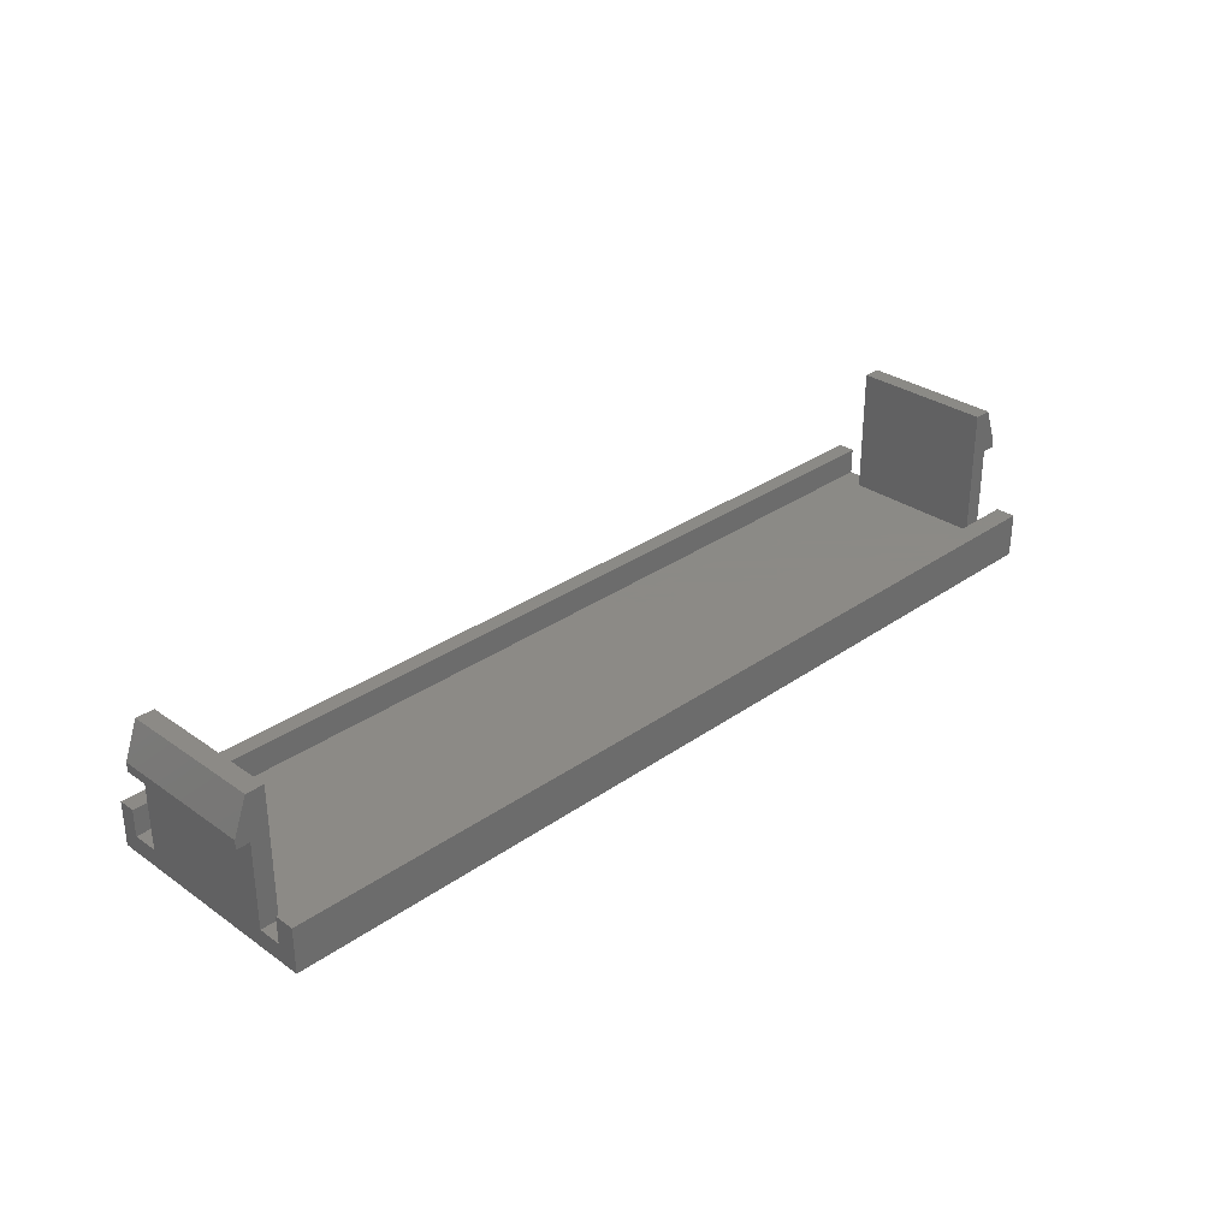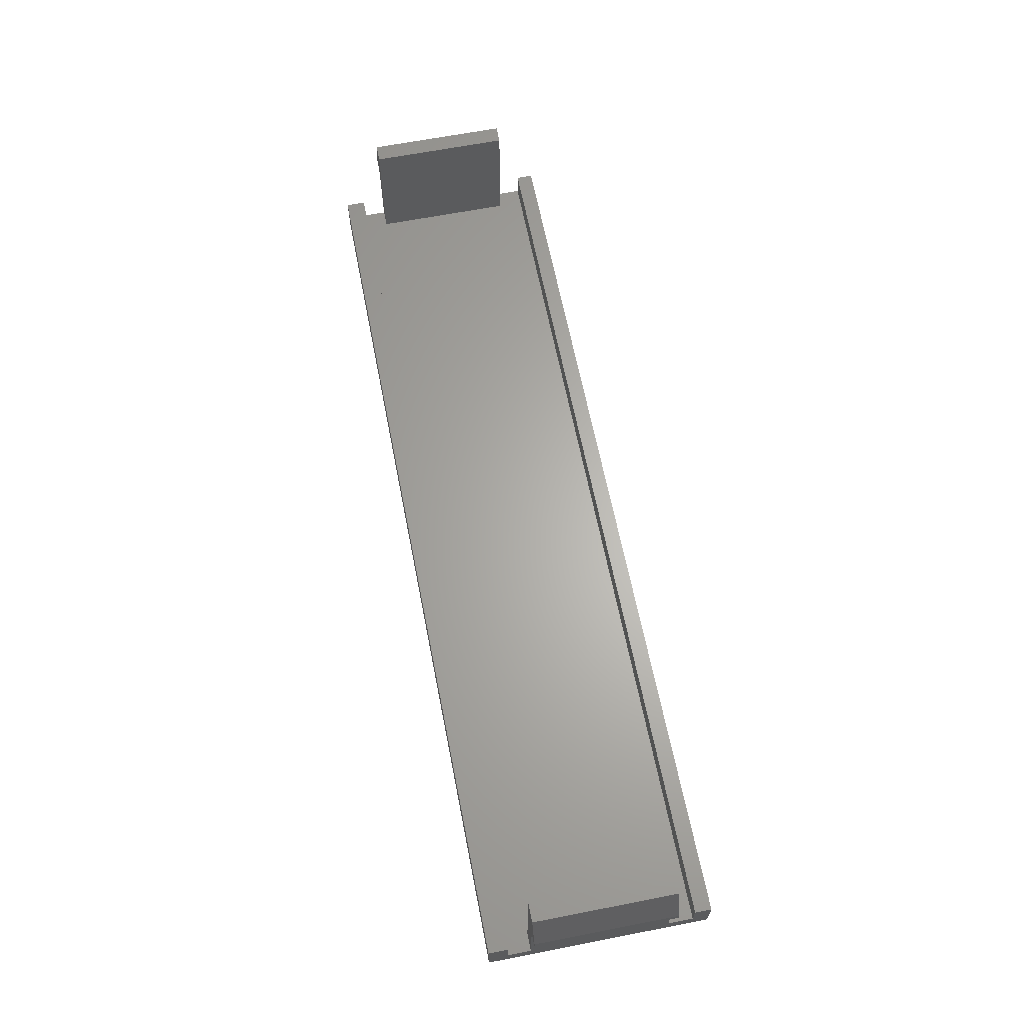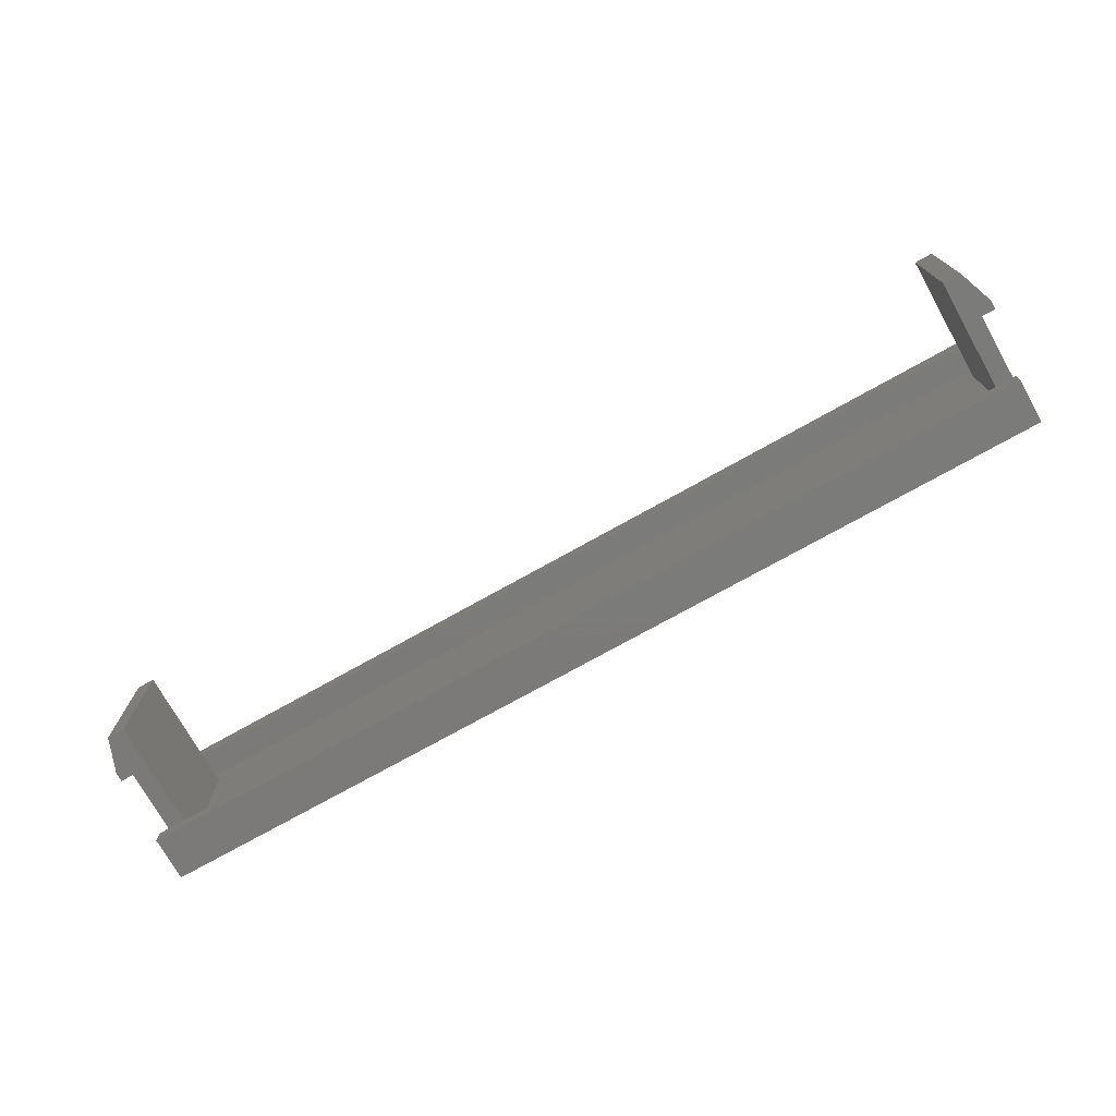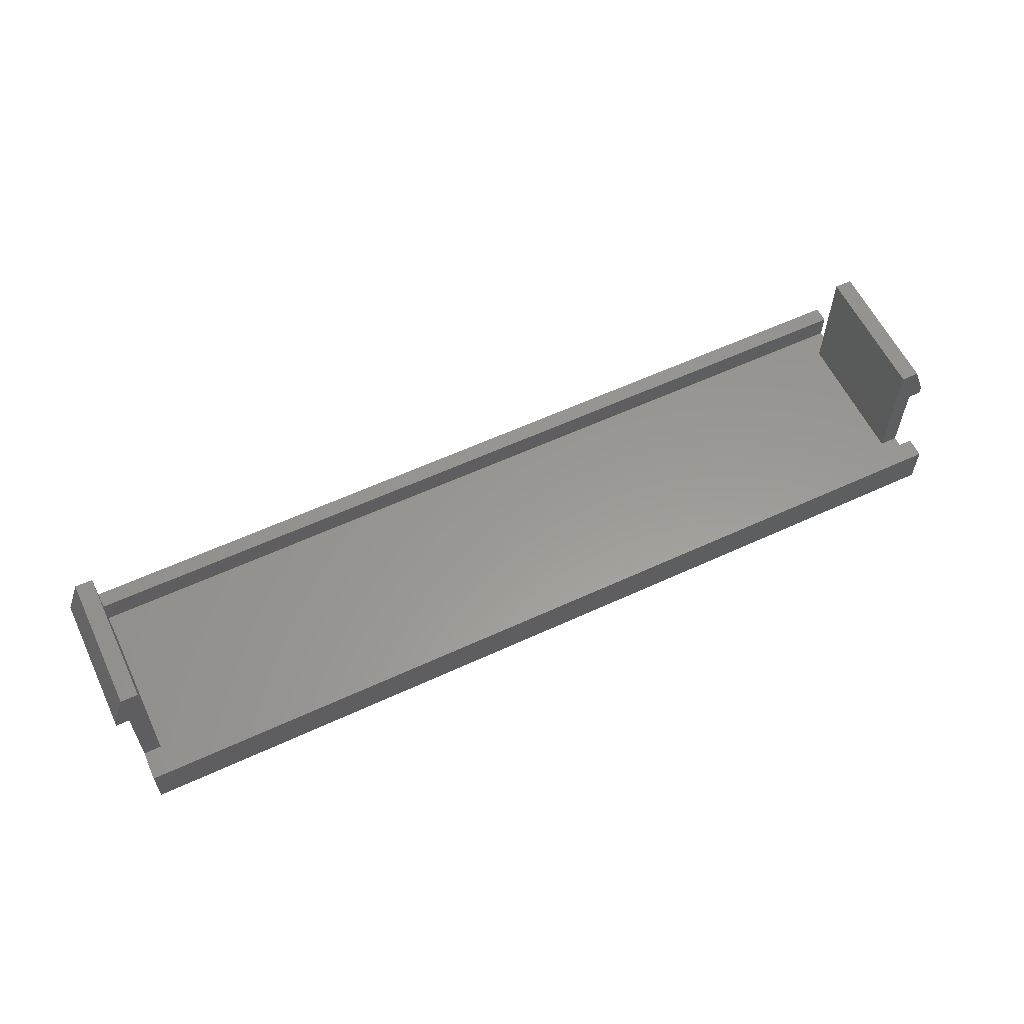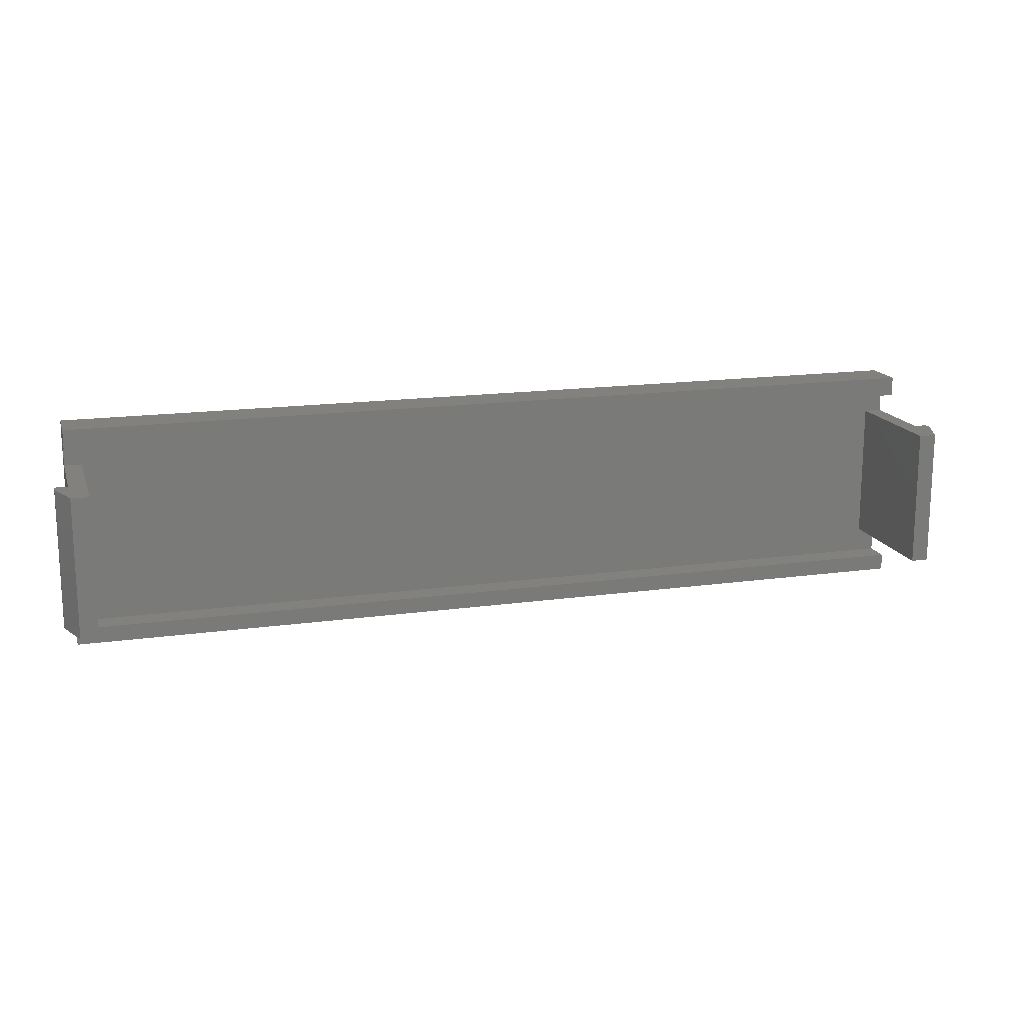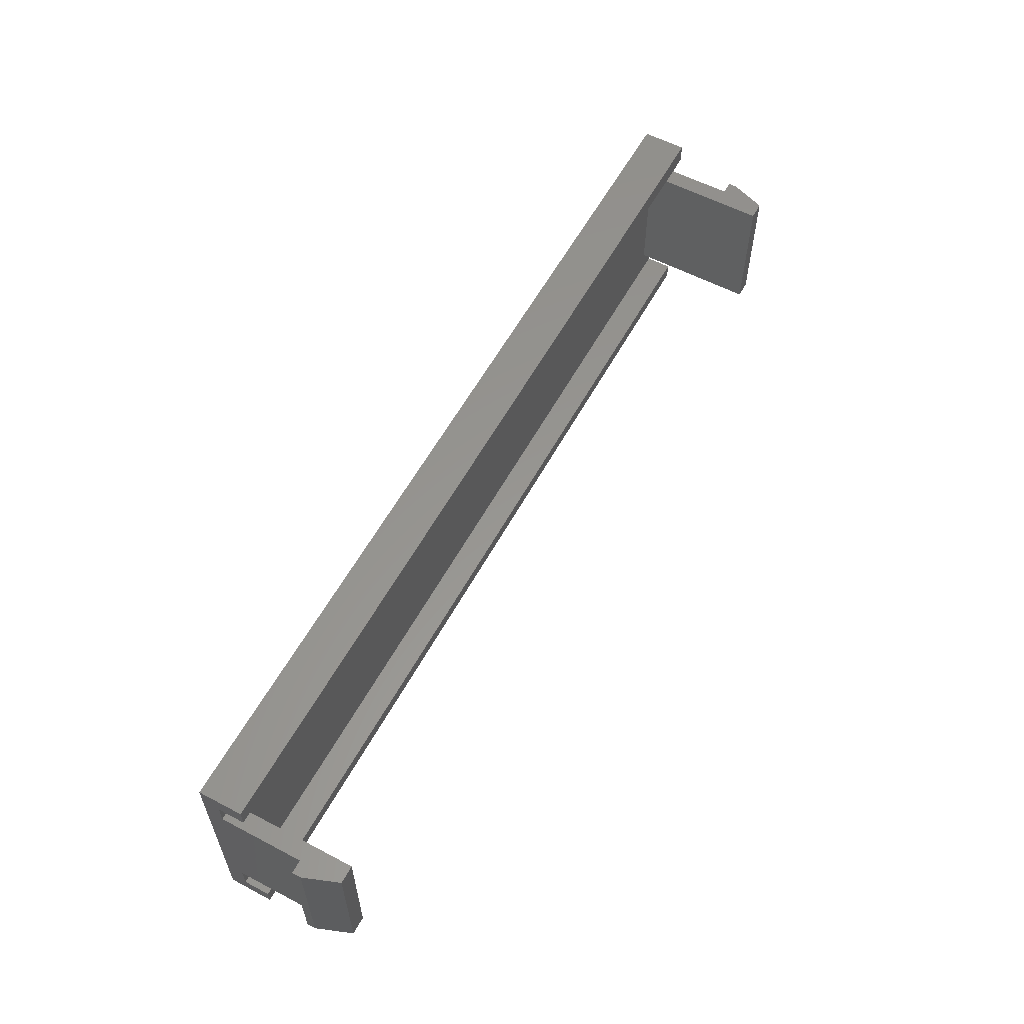
<metadata>
{"format":"stl","ext":"stl","renderer":"f3d","projection":"perspective","resolution":1024,"background":"white","views":[{"elev":31.2,"azim":134.9,"up":"+Z"},{"elev":64.3,"azim":-101.1,"up":"+Z"},{"elev":-73.9,"azim":29.3,"up":"+Y"},{"elev":59.2,"azim":154.6,"up":"+Z"},{"elev":16.1,"azim":-16.2,"up":"+Y"},{"elev":58.4,"azim":-61.5,"up":"+Y"}]}
</metadata>
<code>
# stl→obj: 44 verts, 84 faces
v 106.8 22.75 12.5
v 105.2 22.75 16.5
v 106.8 6.75 12.5
v 105.2 6.75 16.5
v 103.2 22.75 16.5
v 105.2 22.75 11.5
v 106.8 22.75 11.5
v 105.2 22.75 2
v 103.2 22.75 2
v 106.8 6.75 11.5
v 2 22.75 16.5
v 0.5 22.75 12.5
v 2 6.75 16.5
v 0.5 6.75 12.5
v 4 6.75 16.5
v 2 6.75 11.5
v 0.5 6.75 11.5
v 2 6.75 2
v 4 6.75 2
v 0.5 22.75 11.5
v 105.2 6.75 11.5
v 2 22.75 11.5
v 4 22.75 16.5
v 4 22.75 2
v 2 22.75 2
v 2 25.35 2
v 105.2 25.35 2
v 103.2 6.75 2
v 105.2 3.88 2
v 2 3.88 2
v 105.2 6.75 2
v 103.2 6.75 16.5
v 105.2 3.88 5
v 2 3.88 5
v 2 2 5
v 105.2 2 5
v 2 25.35 5
v 105.2 25.35 5
v 2 27.6 5
v 105.2 27.6 5
v 105.2 27.6 0
v 2 27.6 0
v 105.2 2 0
v 2 2 0
f 1 2 3
f 3 2 4
f 5 2 6
f 6 2 1
f 6 1 7
f 8 9 6
f 6 9 5
f 3 10 1
f 1 10 7
f 11 12 13
f 13 12 14
f 15 13 16
f 16 13 14
f 16 14 17
f 18 19 16
f 16 19 15
f 12 20 14
f 14 20 17
f 10 21 7
f 7 21 6
f 16 17 22
f 22 17 20
f 20 12 22
f 22 12 11
f 22 11 23
f 23 24 22
f 22 24 25
f 19 24 15
f 15 24 23
f 13 15 11
f 11 15 23
f 25 24 26
f 26 24 9
f 26 9 27
f 27 9 8
f 9 24 28
f 28 24 19
f 28 19 29
f 29 19 30
f 30 19 18
f 29 31 28
f 10 3 21
f 21 3 4
f 21 4 32
f 32 28 21
f 21 28 31
f 9 28 5
f 5 28 32
f 2 5 4
f 4 5 32
f 29 30 33
f 33 30 34
f 35 36 34
f 34 36 33
f 26 27 37
f 37 27 38
f 37 38 39
f 39 38 40
f 41 42 40
f 40 42 39
f 6 21 8
f 8 21 31
f 8 31 43
f 43 31 29
f 43 29 36
f 36 29 33
f 43 41 8
f 8 41 27
f 27 41 40
f 27 40 38
f 44 43 35
f 35 43 36
f 16 22 18
f 18 22 25
f 18 25 44
f 44 25 42
f 42 25 26
f 42 26 39
f 39 26 37
f 18 44 30
f 30 44 35
f 30 35 34
f 42 41 44
f 44 41 43

</code>
